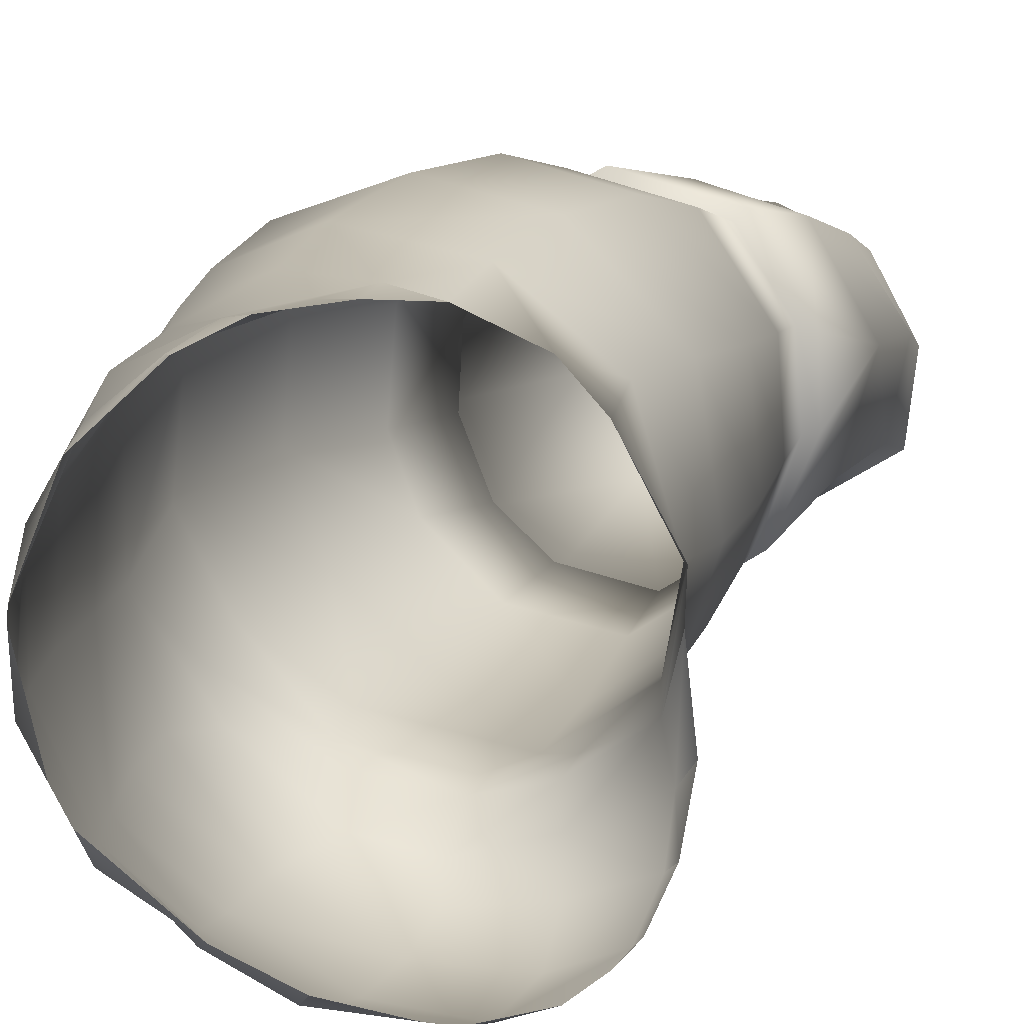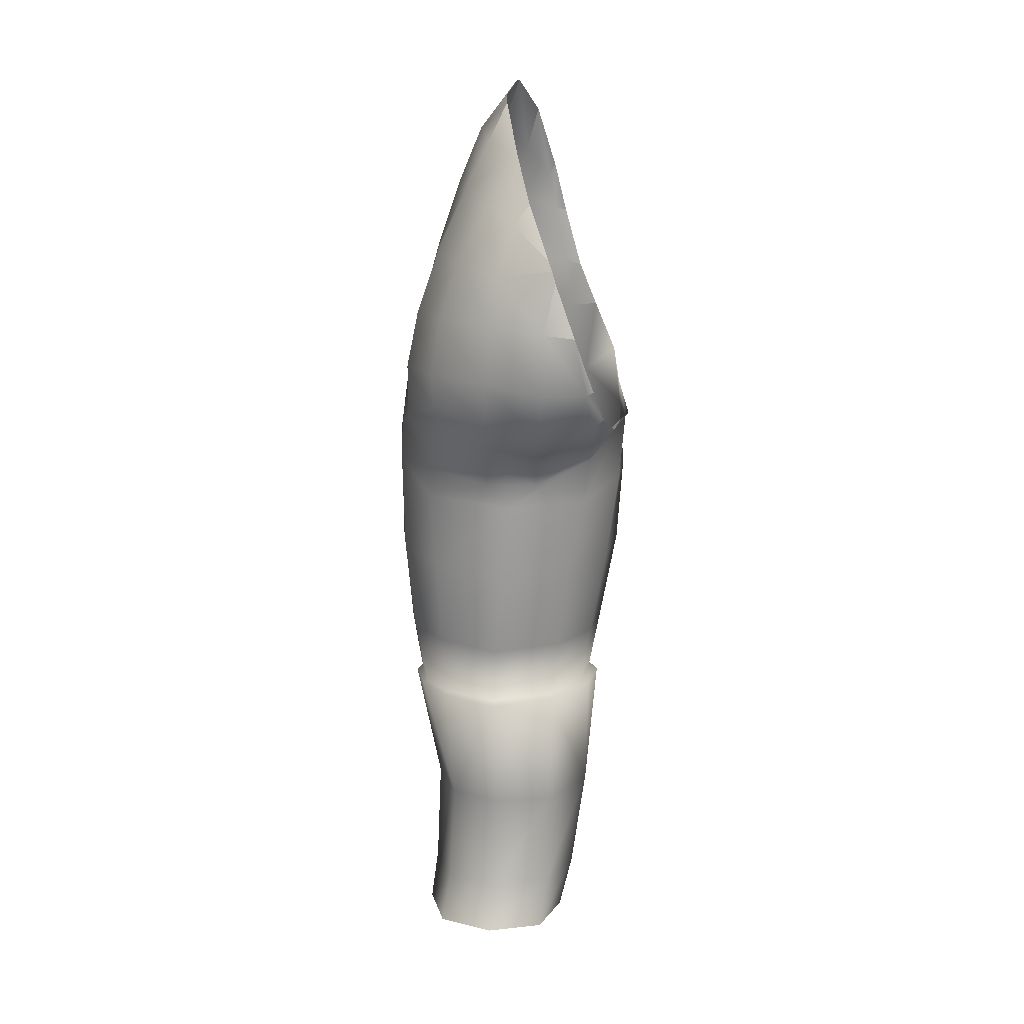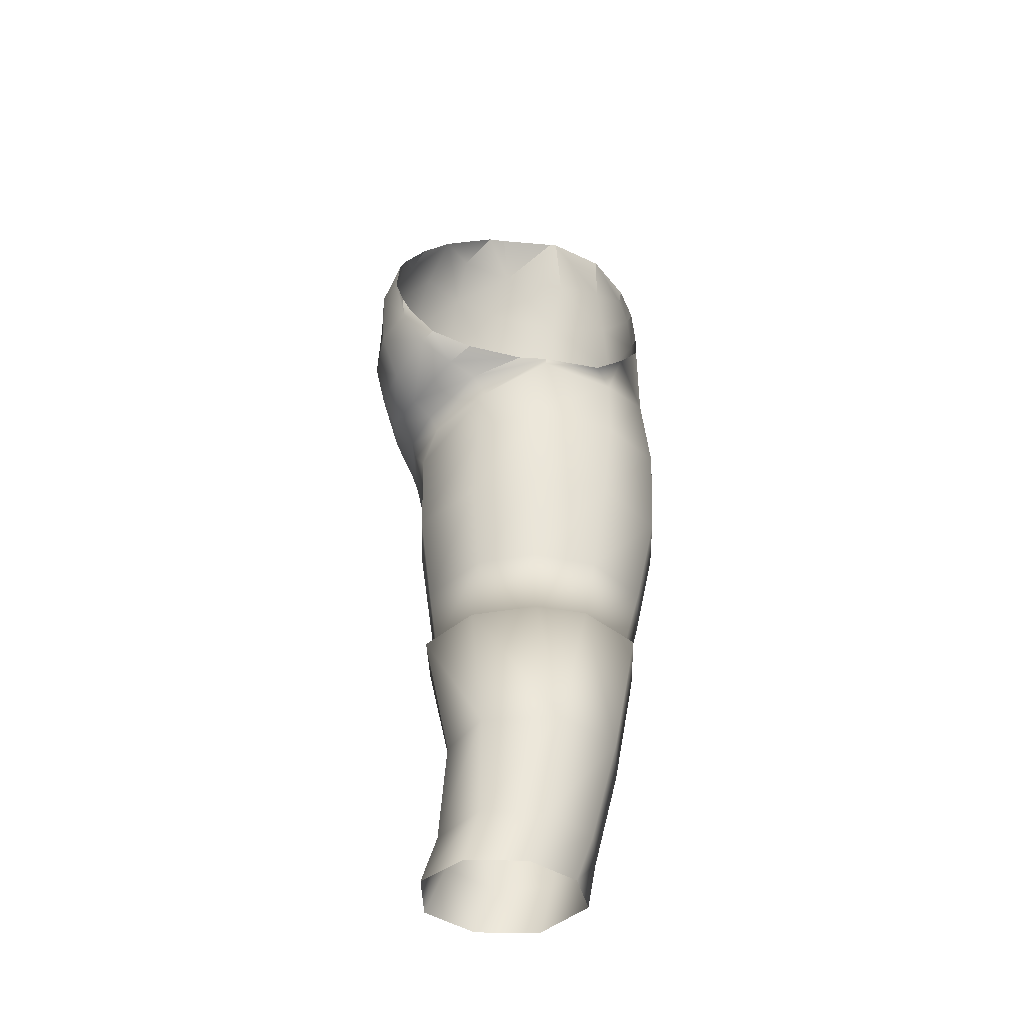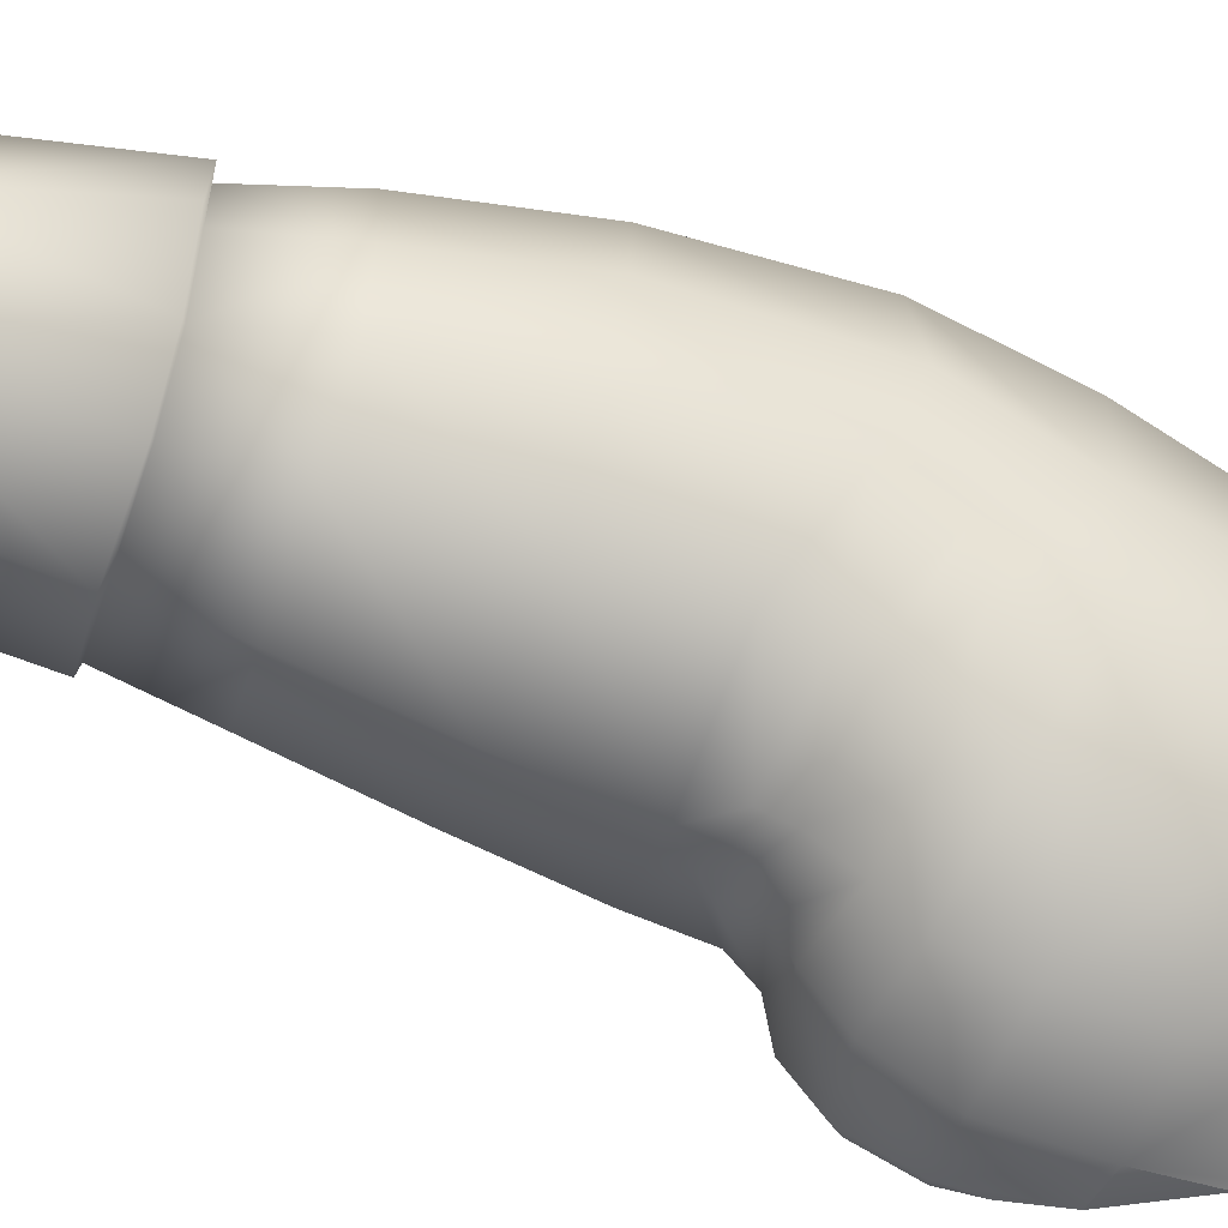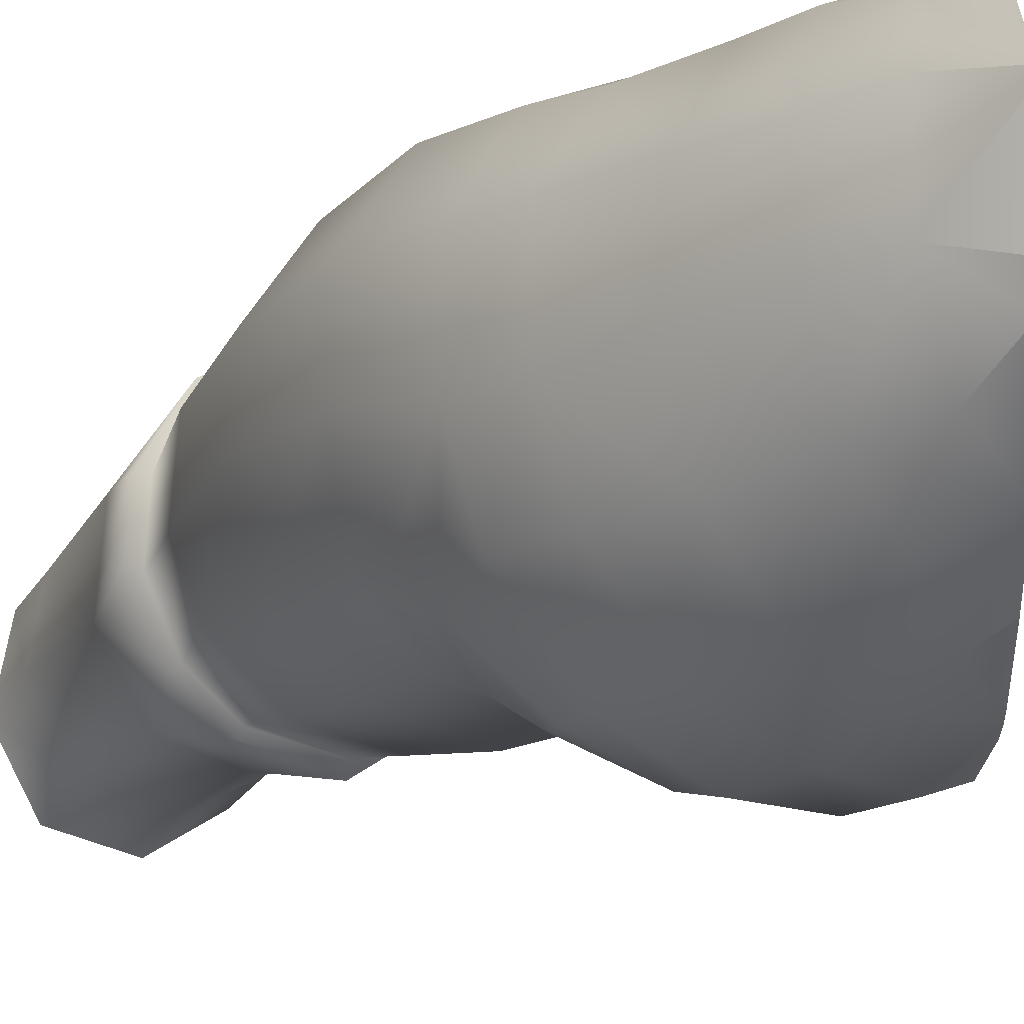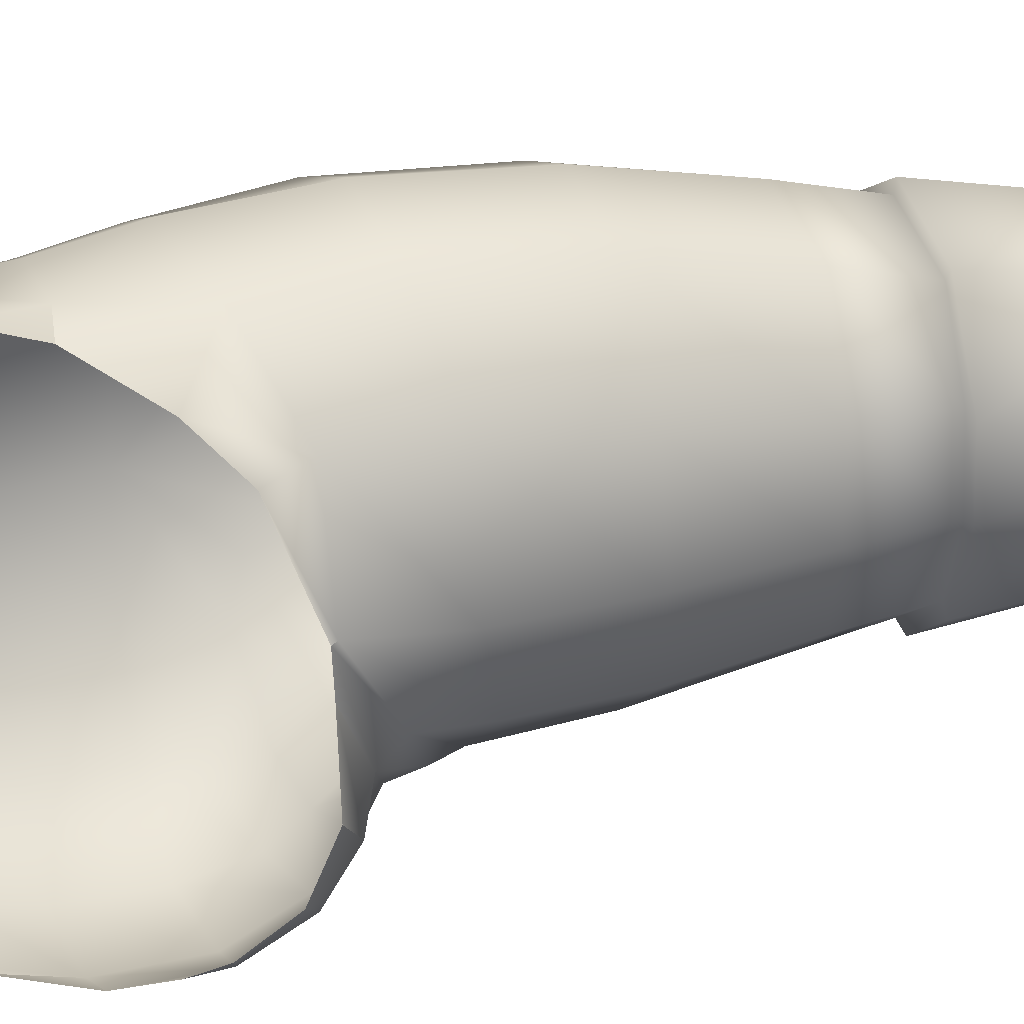
<metadata>
{"format":"obj","ext":"obj","renderer":"f3d","projection":"perspective","resolution":1024,"background":"white","views":[{"elev":12.4,"azim":-158.1,"up":"+Z"},{"elev":13.7,"azim":-163.7,"up":"+Y"},{"elev":-40.1,"azim":-101.8,"up":"+Y"},{"elev":-62.5,"azim":72.6,"up":"+Z"},{"elev":-14.8,"azim":154.2,"up":"+Z"},{"elev":26.0,"azim":-105.8,"up":"+Z"}]}
</metadata>
<code>
g default
v 8.858 18.8 -1.478
v 8.345 20.17 1.58
v 8.758 18.99 -1.752
v 8.152 19.73 1.119
v 7.928 19.15 -1.327
v 8.066 19.04 -0.9242
v 9.517 18.77 -1.653
v 9.497 19.14 -1.964
v 10.36 18.85 -1.526
v 10.13 19.26 -1.826
v 8.611 19.35 -2.081
v 7.885 19.46 -1.782
v 9.382 19.51 -2.178
v 10.27 19.69 -1.878
v 8.455 20.9 -2.377
v 10.16 20.99 -1.86
v 9.536 22.67 -1.493
v 9.938 21.81 -1.692
v 10.29 20.18 -1.893
v 9.269 21 -2.29
v 9.231 21.68 -2.117
v 9.352 20.14 -2.324
v 8.483 20.01 -2.345
v 9.043 22.38 -1.867
v 8.923 19.74 2.038
v 10.91 19.38 -1.193
v 10.8 21 -1.034
v 10.07 22.84 -0.8856
v 10.47 21.9 -1.015
v 10.98 20.15 -1.033
v 9.196 20.78 2.052
v 11.27 20.08 1.021
v 11.04 20.86 1.022
v 11.26 20.1 -0.1013
v 11.07 20.91 -0.09097
v 9.162 23.31 -1.23
v 9.734 23.52 -0.7994
v 9.547 22.93 1.966
v 9.836 23.35 1.64
v 9.85 20.84 2.1
v 9.909 19.97 2.262
v 10.04 22.64 1.784
v 10.42 22.95 0.001919
v 9.477 22.36 2.074
v 10.43 22.93 0.9454
v 10.11 23.69 0.0343
v 10.77 21.97 -0.02957
v 10.07 23.64 1.029
v 10.7 22.01 0.988
v 10.12 21.74 1.873
v 9.301 21.52 2.061
v 7.891 20.02 -2.101
v 8.663 11.71 0.3018
v 10.91 11.71 -0.01173
v 10.44 11.69 -0.7687
v 9.641 11.7 -1.027
v 8.846 11.72 -0.5941
v 10.75 11.72 0.8286
v 9.175 11.71 1.057
v 9.992 11.74 1.293
v 8.366 14.91 0.1252
v 8.396 14.91 0.8508
v 11.25 14.91 0.7945
v 10.92 14.92 -0.6238
v 10.4 14.92 -1.094
v 9.564 14.87 -1.298
v 8.756 14.91 -0.7648
v 10.79 14.92 1.533
v 8.951 14.92 1.712
v 9.999 14.92 1.957
v 8.481 13.14 0.4606
v 9.054 13.15 1.404
v 8.803 13.15 -0.5906
v 10.88 13.15 0.08476
v 10.38 13.14 -0.7057
v 9.954 13.17 1.637
v 9.635 13.14 -0.9212
v 10.79 13.15 1.106
v 7.895 18.38 0.09521
v 8.094 18.36 1.27
v 11.45 18.83 1.169
v 11.22 18.63 -0.6685
v 10.55 18.21 -1.288
v 9.239 18.13 -1.501
v 8.26 18.13 -0.7829
v 10.83 18.82 2.056
v 8.912 18.59 2.166
v 9.892 18.72 2.401
v 11.43 17.24 1.141
v 11.19 17.18 -0.6374
v 9.373 17.02 -1.462
v 8.477 17.02 -0.8263
v 9.875 17.25 2.342
v 10.85 17.26 2.003
v 10.46 17.12 -1.276
v 8.077 17.1 0.08023
v 8.162 17.14 1.15
v 8.921 17.2 2.112
v 7.825 19.32 0.1809
v 8.17 19.35 1.296
v 11.14 19.21 -0.8414
v 10.48 18.64 -1.403
v 9.528 18.49 -1.581
v 8.161 18.79 -0.7362
v 8.822 18.49 -1.364
v 11.12 14.92 0.7603
v 10.02 14.93 1.82
v 10.39 14.94 -0.9893
v 8.499 14.93 0.109
v 10.87 14.94 -0.5799
v 8.785 14.93 -0.6286
v 10.73 14.93 1.44
v 8.549 14.94 0.8965
v 9.026 14.93 1.6
v 9.581 14.92 -1.143
v 10.51 20.83 1.821
v 10.67 20.04 1.933
v 11.08 15.85 -0.5287
v 8.648 15.81 -0.6918
v 10.85 15.86 1.659
v 8.388 15.84 0.9976
v 8.982 15.84 1.836
v 11.26 15.83 1.014
v 9.949 15.85 2.06
v 10.44 15.83 -1.103
v 8.329 15.84 0.1005
v 9.507 15.77 -1.276
v 11.33 15.83 0.09658
v 11.51 18.93 0.1573
v 11.52 17.2 0.2176
v 11.16 14.92 0.06487
v 11.29 14.88 0.12
v 8.798 11.01 0.07612
v 9.213 11.03 0.8206
v 9.983 11.06 1.168
v 10.76 11.01 0.6665
v 10.94 11.01 -0.2459
v 10.5 11.01 -1.043
v 9.639 11.01 -1.24
v 8.91 10.99 -0.782
v 9.306 22.34 2.105
v 9.456 23.06 1.984
v 9.639 23.95 1.593
v 9.745 24.41 0.8701
v 9.753 24.4 0.7633
v 9.651 24.19 -0.1297
v 9.567 24.08 -0.408
v 8.851 22.67 -1.694
v 8.482 21.92 -2.042
v 8.409 21.77 -2.097
v 8.342 21.6 -2.152
v 8.036 20.84 -2.232
v 7.891 20.37 -2.136
v 7.803 20.05 -2.014
v 7.744 19.59 -1.66
v 7.714 19.34 -1.065
v 7.806 19.35 -0.2405
v 7.779 19.38 0.1775
v 8.752 20.84 1.973
v 9.042 21.46 2.069
g polySurface54 polySurface51 polySurface49 polySurface47 polySurface44 polySurface5 Nier2b:Cube
f 7 8 10 9
f 2 4 100 25
f 35 34 30 27
f 1 3 8 7
f 6 5 3 1
f 8 3 11 13
f 10 8 13 14
f 3 5 12 11
f 20 21 18 16
f 22 20 16 19
f 13 22 19 14
f 21 24 17 18
f 11 23 22 13
f 23 15 20 22
f 12 52 23 11
f 14 19 30 26
f 18 17 28 29
f 16 18 29 27
f 10 14 26 9
f 19 16 27 30
f 40 41 117 116
f 33 32 34 35
f 47 29 28 43
f 31 25 41 40
f 28 17 36 37
f 46 48 45 43
f 39 38 44 42
f 48 39 42 45
f 47 49 33 35
f 50 51 31 40
f 49 50 116 33
f 28 37 46 43
f 45 42 50 49
f 42 44 51 50
f 43 45 49 47
f 35 27 29 47
f 133 134 59 53
f 140 133 53 57
f 137 138 55 54
f 134 135 60 59
f 139 140 57 56
f 135 136 58 60
f 136 137 54 58
f 138 139 56 55
f 76 70 69 72
f 66 65 75 77
f 78 68 70 76
f 131 132 64 110
f 73 67 66 77
f 72 69 62 71
f 71 61 67 73
f 75 65 64 74
f 55 56 77 75
f 58 54 74 78
f 60 58 78 76
f 56 57 73 77
f 59 60 76 72
f 54 55 75 74
f 57 53 71 73
f 53 59 72 71
f 89 130 129 81
f 91 92 85 84
f 93 94 86 88
f 94 89 81 86
f 95 91 84 83
f 96 97 80 79
f 97 98 87 80
f 92 96 79 85
f 90 95 83 82
f 98 93 88 87
f 122 124 93 98
f 118 125 95 90
f 119 126 96 92
f 121 122 98 97
f 126 121 97 96
f 125 127 91 95
f 120 123 89 94
f 124 120 94 93
f 127 119 92 91
f 123 128 130 89
f 82 83 102 101
f 87 88 41 25
f 84 85 104 105
f 88 86 117 41
f 106 131 128 123
f 83 84 103 102
f 84 105 103
f 79 80 100 99
f 80 87 25 100
f 85 79 99 104
f 26 30 34 101
f 6 1 105 104
f 9 26 101 102
f 7 9 102 103
f 7 103 105 1
f 71 62 61
f 63 132 131 106
f 66 67 111 115
f 70 68 112 107
f 68 63 106 112
f 65 66 115 108
f 61 62 113 109
f 62 69 114 113
f 67 61 109 111
f 64 65 108 110
f 69 70 107 114
f 116 117 32 33
f 116 50 40
f 115 111 119 127
f 117 86 81 32
f 107 112 120 124
f 112 106 123 120
f 108 115 127 125
f 109 113 121 126
f 113 114 122 121
f 111 109 126 119
f 110 108 125 118
f 114 107 124 122
f 81 129 34 32
f 129 130 90 82
f 34 129 82 101
f 130 128 118 90
f 63 78 74 132
f 78 63 68
f 132 74 64
f 128 131 110 118
f 142 141 44 38
f 143 142 38 39
f 144 143 39 48
f 46 145 144 48
f 146 145 46
f 147 146 46 37
f 37 36 147
f 36 17 24 148
f 149 148 24
f 24 21 150 149
f 15 151 150 21 20
f 152 151 15
f 52 153 152 15 23
f 154 153 52
f 155 154 52 12
f 5 156 155 12
f 157 156 5 6
f 158 157 6 104 99
f 4 158 99 100
f 159 2 25 31
f 160 159 31 51
f 51 44 141 160

</code>
